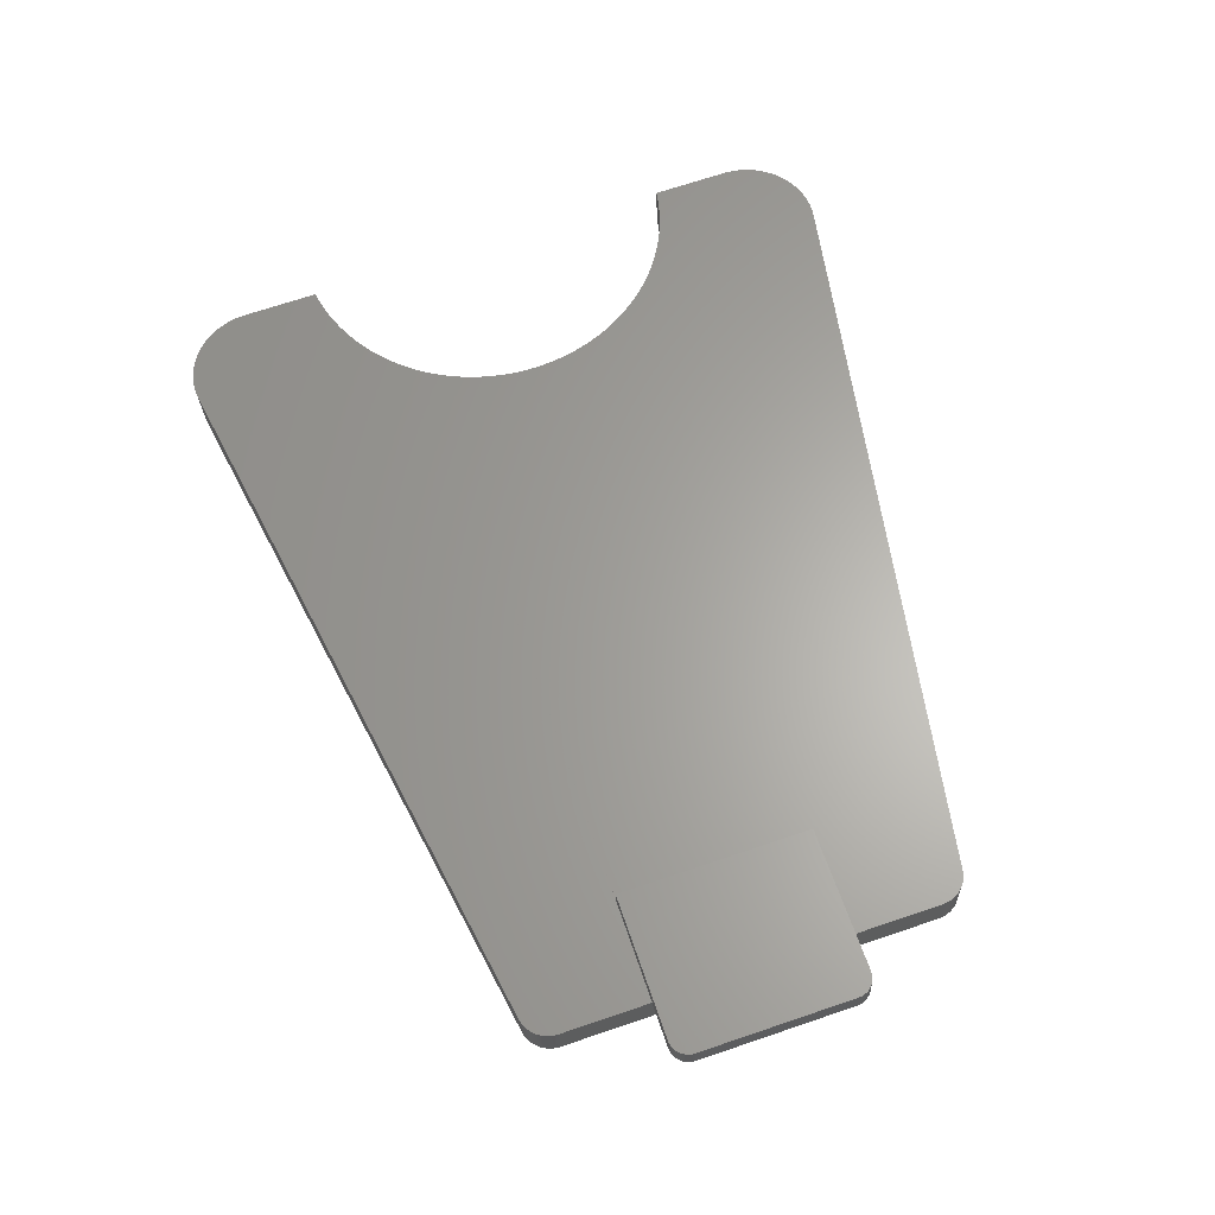
<metadata>
{"format":"stl","ext":"stl","renderer":"f3d","projection":"perspective","resolution":1024,"background":"white","views":[{"elev":69.8,"azim":-106.3,"up":"+Z"}]}
</metadata>
<code>
# stl→obj: 415 verts, 828 faces
v 13.21 9.879 10.65
v 13.12 9.882 9.788
v 13.13 9.823 9.787
v 13.23 9.814 10.65
v 13.15 9.765 9.785
v 13.25 9.75 10.65
v 13.17 9.709 9.783
v 13.27 9.689 10.64
v 13.35 9.577 10.64
v 13.31 9.631 10.64
v 13.22 9.609 9.776
v 13.26 9.565 9.773
v 13.44 9.483 10.63
v 13.39 9.447 9.759
v 13.49 9.444 10.62
v 13.45 9.411 9.753
v 13.55 9.411 10.61
v 13.51 9.383 9.747
v 13.61 9.385 10.61
v 13.58 9.362 9.739
v 13.68 9.365 10.6
v 13.2 9.655 9.78
v 13.21 9.946 10.65
v 13.2 9.946 10.58
v 13.11 9.942 9.789
v 13.39 9.528 10.63
v 13.29 9.525 9.769
v 13.33 9.488 9.765
v 13.65 9.349 9.732
v 13.73 9.352 10.53
v 13.74 9.353 10.59
v 14.23 9.267 9.662
v 14.97 9.164 9.573
v 15.63 9.072 9.489
v 16.12 9.002 9.423
v 16.37 8.967 9.389
v 16.61 8.933 9.354
v 16.95 8.886 9.305
v 17.28 8.839 9.254
v 22.22 8.146 8.642
v 27.17 7.453 8.054
v 28.86 7.218 7.896
v 28.94 7.222 8.691
v 28.97 7.223 8.939
v 29.08 7.212 8.928
v 28.94 7.209 7.888
v 29.03 7.204 7.88
v 29.19 7.209 8.916
v 29.11 7.205 7.872
v 29.3 7.213 8.904
v 29.2 7.21 7.864
v 29.41 7.226 8.892
v 29.31 7.224 7.854
v 29.51 7.247 8.88
v 29.41 7.246 7.844
v 29.62 7.275 8.869
v 29.52 7.275 7.834
v 29.72 7.311 8.857
v 29.62 7.312 7.824
v 29.82 7.355 8.846
v 29.72 7.356 7.815
v 29.92 7.405 8.835
v 29.81 7.407 7.806
v 30.01 7.463 8.825
v 29.91 7.465 7.797
v 30.1 7.527 8.815
v 29.99 7.529 7.788
v 30.18 7.598 8.806
v 30.07 7.6 7.78
v 30.26 7.674 8.797
v 30.15 7.676 7.773
v 30.33 7.756 8.789
v 30.22 7.758 7.766
v 30.39 7.843 8.781
v 30.29 7.844 7.759
v 30.45 7.935 8.774
v 30.35 7.935 7.753
v 30.51 8.03 8.768
v 30.4 8.031 7.748
v 30.55 8.13 8.763
v 30.44 8.129 7.744
v 30.59 8.232 8.758
v 30.48 8.231 7.74
v 30.62 8.337 8.754
v 30.51 8.335 7.736
v 30.64 8.444 8.751
v 30.53 8.441 7.734
v 30.66 8.552 8.749
v 30.55 8.549 7.732
v 30.67 8.661 8.748
v 30.64 8.769 8.526
v 30.56 8.657 7.731
v 30.56 8.766 7.73
v 30.67 8.77 8.747
v 30.58 10.37 8.526
v 30.6 10.37 8.747
v 30.49 10.36 7.73
v 29.83 18.2 7.762
v 29.99 18.25 7.746
v 30.1 18.25 8.766
v 29.92 18.2 8.785
v 29.67 18.16 7.777
v 29.75 18.15 8.804
v 29.51 18.1 7.792
v 29.59 18.09 8.823
v 29.35 18.04 7.807
v 29.42 18.03 8.841
v 29.2 17.97 7.822
v 29.26 17.95 8.859
v 29.05 17.9 7.837
v 29.1 17.87 8.877
v 28.9 17.82 7.851
v 28.95 17.78 8.894
v 28.75 17.73 7.865
v 28.8 17.69 8.911
v 28.62 17.64 7.878
v 28.65 17.58 8.927
v 28.48 17.54 7.891
v 28.51 17.48 8.943
v 28.35 17.44 7.903
v 28.37 17.36 8.959
v 28.23 17.33 7.916
v 28.24 17.24 8.974
v 28.11 17.22 7.927
v 28.12 17.11 8.988
v 27.99 17.1 7.939
v 27.88 16.85 9.015
v 27.78 16.85 7.96
v 28 16.98 9.002
v 27.68 16.72 7.97
v 27.77 16.7 9.027
v 27.58 16.59 7.979
v 27.67 16.56 9.039
v 27.49 16.45 7.988
v 27.58 16.41 9.05
v 27.41 16.31 7.997
v 27.49 16.25 9.06
v 27.33 16.16 8.005
v 27.41 16.09 9.07
v 27.26 16.01 8.012
v 27.34 15.93 9.079
v 27.19 15.86 8.019
v 27.27 15.76 9.087
v 27.13 15.7 8.025
v 27.21 15.59 9.094
v 27.08 15.55 8.03
v 27.16 15.42 9.1
v 27.04 15.39 8.035
v 27.12 15.25 9.106
v 27 15.23 8.04
v 27.08 15.07 9.11
v 26.96 15.07 8.044
v 27.03 14.72 9.117
v 26.92 14.74 8.049
v 27.05 14.9 9.114
v 26.9 14.57 8.051
v 27.02 14.54 9.12
v 26.9 14.41 8.052
v 27.01 14.36 9.121
v 26.9 14.24 8.053
v 27.02 14.18 9.121
v 26.91 14.08 8.053
v 27.03 14.01 9.121
v 26.92 13.91 8.052
v 27.05 13.83 9.12
v 26.94 13.75 8.051
v 27.08 13.65 9.117
v 26.97 13.59 8.049
v 27.11 13.48 9.114
v 27 13.43 8.046
v 27.15 13.3 9.11
v 27.05 13.27 8.043
v 27.2 13.13 9.106
v 27.09 13.11 8.039
v 27.26 12.96 9.1
v 27.15 12.95 8.034
v 27.4 12.63 9.087
v 27.28 12.65 8.024
v 27.33 12.8 9.094
v 27.35 12.5 8.017
v 27.48 12.47 9.079
v 27.43 12.35 8.01
v 27.57 12.32 9.07
v 27.51 12.21 8.003
v 27.66 12.16 9.06
v 27.6 12.07 7.995
v 27.76 12.02 9.05
v 27.7 11.94 7.987
v 27.87 11.87 9.039
v 27.8 11.81 7.977
v 27.98 11.74 9.027
v 27.91 11.68 7.968
v 28.1 11.6 9.015
v 28.02 11.56 7.958
v 28.23 11.48 9.002
v 28.14 11.45 7.947
v 28.36 11.35 8.988
v 28.26 11.33 7.936
v 28.49 11.24 8.974
v 28.38 11.23 7.925
v 28.78 11.03 8.943
v 28.65 11.03 7.901
v 28.63 11.13 8.959
v 28.79 10.94 7.888
v 28.93 10.93 8.927
v 28.93 10.86 7.875
v 29.08 10.84 8.911
v 29.07 10.78 7.862
v 29.24 10.76 8.894
v 29.22 10.71 7.848
v 29.4 10.68 8.877
v 29.37 10.64 7.834
v 29.57 10.62 8.859
v 29.53 10.58 7.82
v 29.73 10.56 8.841
v 29.68 10.53 7.806
v 29.9 10.5 8.823
v 29.84 10.48 7.791
v 30.07 10.46 8.804
v 30 10.44 7.776
v 30.25 10.42 8.785
v 30.16 10.41 7.761
v 30.42 10.39 8.766
v 30.33 10.38 7.746
v 30.16 18.28 7.73
v 30.25 18.28 8.526
v 30.27 18.28 8.747
v 27.88 16.98 7.95
v 26.94 14.9 8.047
v 27.21 12.8 8.029
v 28.52 11.13 7.913
v 30.18 19.88 8.526
v 30.2 19.88 8.747
v 30.09 19.88 7.73
v 30.16 20.2 8.751
v 30.18 20.1 8.749
v 30.07 20.09 7.732
v 30.04 20.2 7.734
v 30.13 20.31 8.754
v 30.01 20.3 7.736
v 30.09 20.41 8.758
v 29.97 20.4 7.74
v 30.04 20.5 8.762
v 29.93 20.5 7.744
v 29.99 20.6 8.767
v 29.88 20.6 7.748
v 29.93 20.69 8.773
v 29.82 20.69 7.753
v 29.87 20.77 8.78
v 29.75 20.77 7.759
v 29.79 20.85 8.788
v 29.68 20.85 7.766
v 29.72 20.93 8.796
v 29.6 20.93 7.773
v 29.64 21 8.804
v 29.52 21 7.78
v 29.55 21.06 8.813
v 29.43 21.06 7.788
v 29.46 21.12 8.823
v 29.34 21.12 7.797
v 29.36 21.17 8.833
v 29.24 21.17 7.806
v 29.27 21.21 8.844
v 29.14 21.21 7.815
v 29.16 21.25 8.855
v 29.04 21.25 7.824
v 29.06 21.28 8.866
v 28.94 21.28 7.834
v 28.96 21.3 8.877
v 28.83 21.3 7.844
v 28.85 21.31 8.889
v 28.72 21.31 7.854
v 28.74 21.32 8.9
v 28.61 21.32 7.864
v 28.64 21.32 8.912
v 28.51 21.31 7.874
v 28.53 21.31 8.924
v 28.4 21.29 8.688
v 28.41 21.3 7.883
v 28.31 21.29 7.893
v 30.08 19.99 7.731
v 30.2 19.99 8.748
v 28.42 21.29 8.935
v 13.29 18.27 9.721
v 13.38 18.28 10.52
v 16.86 18.99 9.254
v 13.39 18.28 10.59
v 26.61 20.95 8.054
v 21.73 19.97 8.642
v 13.32 18.26 10.6
v 13.23 18.26 9.728
v 13.18 18.24 9.735
v 13.26 18.24 10.61
v 13.13 18.22 9.742
v 13.2 18.21 10.61
v 13.08 18.19 9.749
v 13.14 18.17 10.62
v 13.03 18.15 9.755
v 13.09 18.13 10.63
v 12.98 18.11 9.761
v 13.04 18.08 10.63
v 12.94 18.07 9.767
v 13 18.02 10.64
v 12.88 17.98 9.776
v 12.96 17.97 10.64
v 12.85 17.92 9.78
v 12.93 17.91 10.64
v 12.83 17.87 9.783
v 12.91 17.84 10.65
v 12.81 17.81 9.786
v 12.9 17.77 10.65
v 12.8 17.75 9.787
v 12.89 17.71 10.65
v 12.88 17.64 10.58
v 12.79 17.69 9.788
v 12.79 17.64 9.789
v 12.91 18.03 9.772
v 12.89 17.64 10.65
v 13.12 11.79 10.58
v 12.96 15.79 10.58
v 12.96 15.79 10.65
v 13.13 11.79 10.65
v 15.22 11.88 10.42
v 15.27 11.88 10.81
v 12.29 11.76 11.2
v 12.23 11.76 10.7
v 15.21 11.88 10.31
v 15.2 11.88 10.31
v 15.05 15.88 10.31
v 15.06 15.88 10.42
v 15.05 15.88 10.42
v 15.04 15.88 10.31
v 15.1 15.88 10.81
v 12.13 15.76 11.2
v 12.06 15.75 10.7
v 12.24 11.76 11.2
v 12.08 15.75 11.2
v 12.19 11.77 11.21
v 12.03 15.74 11.21
v 12.14 11.78 11.22
v 11.98 15.72 11.22
v 12.09 11.8 11.22
v 11.93 15.69 11.22
v 12.05 11.83 11.23
v 11.89 15.66 11.23
v 12.01 11.87 11.23
v 11.85 15.63 11.23
v 11.97 11.9 11.24
v 11.82 15.59 11.24
v 11.94 11.95 11.24
v 11.79 15.54 11.24
v 11.92 11.99 11.24
v 11.77 15.49 11.24
v 11.9 12.04 11.25
v 11.76 15.44 11.25
v 11.89 12.09 11.25
v 11.75 15.39 11.25
v 11.88 12.14 11.25
v 11.75 15.34 11.25
v 12.18 11.76 10.71
v 12.13 11.77 10.71
v 12.08 11.78 10.72
v 12.03 11.8 10.73
v 11.99 11.83 10.73
v 11.95 11.86 10.74
v 11.91 11.9 10.74
v 11.88 11.94 10.74
v 11.85 11.99 10.75
v 11.84 12.04 10.75
v 11.82 12.09 10.75
v 11.82 12.14 10.75
v 11.68 15.34 10.75
v 11.69 15.39 10.75
v 11.69 15.44 10.75
v 11.71 15.49 10.75
v 11.73 15.54 10.74
v 11.76 15.58 10.74
v 11.79 15.62 10.74
v 11.83 15.66 10.73
v 11.87 15.69 10.73
v 11.91 15.72 10.72
v 11.96 15.74 10.71
v 12.01 15.75 10.71
v 17.26 9.154 9.254
v 17.25 9.469 9.254
v 17.23 10.1 9.254
v 17 9.103 9.294
v 16.81 9.229 9.318
v 14.11 9.36 9.672
v 14.78 9.314 9.588
v 15.24 9.221 9.533
v 17.02 8.962 9.292
v 16.77 8.94 9.33
v 16.46 9.055 9.372
v 16.73 9.079 9.333
v 15.58 9.115 9.493
v 15.92 9.146 9.445
v 16.58 9.35 9.347
v 16.58 9.492 9.345
v 16.92 9.382 9.301
v 15.34 9.37 9.512
v 15.89 9.775 9.43
v 15.89 9.863 9.43
v 16.79 9.87 9.313
v 15 9.451 9.553
v 15 9.566 9.55
v 15.89 9.659 9.431
v 15.9 9.542 9.433
v 15.9 9.426 9.436
v 16.79 9.752 9.313
v 16.57 9.61 9.344
v 16.36 9.188 9.381
v 16.19 9.031 9.411
v 15.91 9.286 9.44
v 16.25 9.318 9.394
f 1 2 3
f 1 3 4
f 4 3 5
f 4 5 6
f 6 5 7
f 6 7 8
f 9 10 11
f 11 12 9
f 13 14 15
f 15 14 16
f 15 16 17
f 17 16 18
f 17 18 19
f 19 18 20
f 19 20 21
f 22 11 10
f 22 10 8
f 22 8 7
f 1 23 2
f 2 23 24
f 2 24 25
f 9 12 26
f 26 12 27
f 26 27 13
f 13 27 28
f 13 28 14
f 20 29 21
f 21 29 30
f 21 30 31
f 30 29 32
f 31 30 32
f 31 32 33
f 31 33 34
f 31 34 35
f 31 35 36
f 31 36 37
f 31 37 38
f 31 38 39
f 31 39 40
f 31 40 41
f 31 41 42
f 31 42 43
f 31 43 44
f 45 46 47
f 45 47 48
f 47 49 48
f 50 48 49
f 49 51 50
f 52 50 51
f 51 53 52
f 54 52 53
f 53 55 54
f 56 54 55
f 55 57 56
f 58 56 57
f 57 59 58
f 60 58 59
f 59 61 60
f 62 60 61
f 61 63 62
f 64 62 63
f 63 65 64
f 66 64 65
f 65 67 66
f 68 66 67
f 67 69 68
f 70 68 69
f 69 71 70
f 72 70 71
f 71 73 72
f 74 72 73
f 73 75 74
f 76 74 75
f 75 77 76
f 78 76 77
f 77 79 78
f 80 78 79
f 79 81 80
f 82 80 81
f 81 83 82
f 84 82 83
f 83 85 84
f 86 84 85
f 85 87 86
f 88 86 87
f 87 89 88
f 90 88 89
f 91 92 93
f 45 44 46
f 46 44 43
f 46 43 42
f 91 94 92
f 92 94 90
f 92 90 89
f 95 96 94
f 95 94 97
f 97 94 91
f 97 91 93
f 98 99 100
f 101 98 100
f 102 98 101
f 103 102 101
f 104 102 103
f 105 104 103
f 106 104 105
f 107 106 105
f 108 106 107
f 109 108 107
f 110 108 109
f 111 110 109
f 112 110 111
f 113 112 111
f 114 112 113
f 115 114 113
f 115 116 114
f 116 115 117
f 117 118 116
f 118 117 119
f 119 120 118
f 120 119 121
f 121 122 120
f 122 121 123
f 123 124 122
f 124 123 125
f 125 126 124
f 127 128 129
f 130 128 127
f 131 130 127
f 132 130 131
f 133 132 131
f 134 132 133
f 135 134 133
f 136 134 135
f 137 136 135
f 138 136 137
f 139 138 137
f 140 138 139
f 141 140 139
f 141 142 140
f 142 141 143
f 143 144 142
f 144 143 145
f 145 146 144
f 146 145 147
f 147 148 146
f 148 147 149
f 149 150 148
f 150 149 151
f 151 152 150
f 153 154 155
f 156 154 153
f 157 156 153
f 158 156 157
f 159 158 157
f 160 158 159
f 161 160 159
f 162 160 161
f 163 162 161
f 164 162 163
f 165 164 163
f 165 166 164
f 166 165 167
f 167 168 166
f 168 167 169
f 169 170 168
f 170 169 171
f 171 172 170
f 172 171 173
f 173 174 172
f 174 173 175
f 175 176 174
f 177 178 179
f 180 178 177
f 181 180 177
f 182 180 181
f 183 182 181
f 184 182 183
f 185 184 183
f 186 184 185
f 187 186 185
f 188 186 187
f 189 188 187
f 189 190 188
f 190 189 191
f 191 192 190
f 192 191 193
f 193 194 192
f 194 193 195
f 195 196 194
f 196 195 197
f 197 198 196
f 198 197 199
f 199 200 198
f 201 202 203
f 204 202 201
f 205 204 201
f 206 204 205
f 207 206 205
f 208 206 207
f 209 208 207
f 210 208 209
f 211 210 209
f 212 210 211
f 213 212 211
f 213 214 212
f 214 213 215
f 215 216 214
f 216 215 217
f 217 218 216
f 218 217 219
f 219 220 218
f 220 219 221
f 221 222 220
f 222 221 223
f 97 224 95
f 225 226 99
f 99 226 227
f 99 227 100
f 128 228 129
f 129 228 126
f 129 126 125
f 154 229 155
f 155 229 152
f 155 152 151
f 178 230 179
f 179 230 176
f 179 176 175
f 202 231 203
f 203 231 200
f 203 200 199
f 222 223 224
f 224 223 96
f 224 96 95
f 232 233 227
f 232 227 234
f 234 227 226
f 234 226 225
f 235 236 237
f 237 238 235
f 239 235 238
f 238 240 239
f 241 239 240
f 240 242 241
f 243 241 242
f 242 244 243
f 245 243 244
f 244 246 245
f 247 245 246
f 246 248 247
f 249 247 248
f 248 250 249
f 251 249 250
f 250 252 251
f 253 251 252
f 252 254 253
f 255 253 254
f 254 256 255
f 257 255 256
f 256 258 257
f 259 257 258
f 258 260 259
f 261 259 260
f 260 262 261
f 263 261 262
f 262 264 263
f 265 263 264
f 264 266 265
f 267 265 266
f 266 268 267
f 269 267 268
f 268 270 269
f 271 269 270
f 270 272 271
f 273 271 272
f 272 274 273
f 275 273 274
f 274 276 275
f 277 275 276
f 278 279 280
f 281 237 236
f 281 236 282
f 281 282 233
f 281 233 232
f 281 232 234
f 278 283 279
f 279 283 277
f 279 277 276
f 284 285 286
f 287 283 278
f 287 278 280
f 287 280 288
f 287 288 289
f 287 289 286
f 287 286 285
f 290 291 292
f 290 292 293
f 293 292 294
f 293 294 295
f 294 296 295
f 297 295 296
f 296 298 297
f 299 297 298
f 298 300 299
f 301 299 300
f 300 302 301
f 303 304 305
f 305 304 306
f 305 306 307
f 307 306 308
f 307 308 309
f 308 310 309
f 311 309 310
f 310 312 311
f 313 311 312
f 314 315 316
f 290 287 291
f 291 287 285
f 291 285 284
f 301 302 303
f 303 302 317
f 303 317 304
f 314 318 315
f 315 318 313
f 315 313 312
f 25 24 319
f 25 319 320
f 25 320 314
f 25 314 316
f 320 321 314
f 314 321 318
f 24 23 319
f 319 23 322
f 323 324 322
f 322 324 325
f 322 325 319
f 319 325 326
f 323 327 323
f 323 327 328
f 327 323 329
f 329 323 330
f 330 331 329
f 329 331 332
f 321 333 331
f 334 333 335
f 335 333 321
f 335 321 320
f 324 333 325
f 325 333 334
f 325 334 336
f 336 334 337
f 336 337 338
f 338 337 339
f 338 339 340
f 340 339 341
f 340 341 342
f 342 341 343
f 342 343 344
f 344 343 345
f 344 345 346
f 346 345 347
f 346 347 348
f 348 347 349
f 348 349 350
f 350 349 351
f 350 351 352
f 352 351 353
f 352 353 354
f 354 353 355
f 354 355 356
f 356 355 357
f 356 357 358
f 358 357 359
f 326 325 360
f 360 325 336
f 360 336 361
f 361 336 338
f 361 338 362
f 362 338 340
f 362 340 363
f 363 340 342
f 363 342 364
f 364 342 344
f 364 344 365
f 365 344 346
f 365 346 366
f 366 346 348
f 366 348 367
f 367 348 350
f 367 350 368
f 368 350 352
f 368 352 369
f 369 352 354
f 369 354 370
f 370 354 356
f 370 356 371
f 371 356 358
f 372 359 373
f 373 359 357
f 373 357 374
f 374 357 355
f 374 355 375
f 375 355 353
f 375 353 376
f 376 353 351
f 376 351 377
f 377 351 349
f 377 349 378
f 378 349 347
f 378 347 379
f 379 347 345
f 379 345 380
f 380 345 343
f 380 343 381
f 381 343 341
f 381 341 382
f 382 341 339
f 382 339 383
f 383 339 337
f 383 337 335
f 335 337 334
f 358 359 371
f 371 359 372
f 40 39 384
f 40 384 385
f 40 385 386
f 40 386 286
f 40 286 289
f 41 160 162
f 41 162 164
f 41 164 166
f 41 166 168
f 41 168 170
f 41 170 172
f 41 172 174
f 41 174 176
f 41 176 230
f 41 230 178
f 41 178 180
f 41 180 182
f 41 182 184
f 41 184 186
f 41 186 188
f 41 188 190
f 41 190 192
f 41 192 194
f 41 194 196
f 41 196 198
f 41 198 200
f 41 200 231
f 41 231 202
f 41 202 204
f 41 204 206
f 41 206 208
f 41 208 210
f 41 210 212
f 41 212 214
f 41 214 216
f 41 216 218
f 41 218 220
f 41 220 222
f 41 222 224
f 41 224 97
f 41 97 93
f 41 93 92
f 41 92 89
f 41 89 87
f 41 87 85
f 41 85 83
f 41 83 81
f 41 81 79
f 41 79 77
f 41 77 75
f 41 75 73
f 41 73 71
f 41 71 69
f 41 69 67
f 41 67 42
f 234 225 99
f 234 99 98
f 234 98 102
f 234 102 104
f 234 104 106
f 234 106 108
f 234 108 110
f 234 110 112
f 234 112 114
f 234 114 116
f 234 116 118
f 234 118 120
f 234 120 122
f 234 122 124
f 234 124 126
f 234 126 228
f 234 228 128
f 234 128 281
f 288 280 270
f 288 270 268
f 288 268 266
f 288 266 264
f 288 264 262
f 288 262 260
f 288 260 258
f 288 258 256
f 288 256 140
f 288 140 142
f 288 142 144
f 288 144 146
f 288 146 148
f 288 148 150
f 288 150 152
f 288 152 229
f 288 229 154
f 288 154 156
f 288 156 158
f 288 158 160
f 288 160 41
f 130 238 237
f 130 237 281
f 130 281 128
f 132 242 240
f 132 240 238
f 132 238 130
f 134 246 244
f 134 244 242
f 134 242 132
f 136 250 248
f 136 248 246
f 136 246 134
f 138 140 256
f 138 256 254
f 138 254 252
f 138 252 250
f 138 250 136
f 42 67 65
f 42 65 63
f 42 63 61
f 42 61 59
f 42 59 57
f 42 57 55
f 42 55 53
f 42 53 46
f 276 274 279
f 279 274 272
f 279 272 280
f 280 272 270
f 46 53 47
f 47 53 51
f 47 51 49
f 387 388 384
f 32 389 390
f 390 33 32
f 390 391 33
f 389 32 29
f 38 392 39
f 392 38 393
f 36 394 37
f 395 388 387
f 34 396 397
f 398 399 400
f 401 391 390
f 402 403 404
f 386 385 404
f 386 404 403
f 386 403 22
f 405 18 16
f 405 16 406
f 405 406 407
f 405 407 408
f 405 408 409
f 405 409 401
f 405 401 390
f 405 390 389
f 405 389 29
f 405 29 20
f 405 20 18
f 407 406 16
f 407 16 14
f 407 14 28
f 407 28 402
f 407 402 404
f 407 404 410
f 407 410 411
f 407 411 408
f 385 384 388
f 385 388 400
f 385 400 399
f 385 399 411
f 385 411 410
f 385 410 404
f 38 37 393
f 393 37 394
f 393 394 395
f 395 394 412
f 395 412 388
f 388 412 398
f 388 398 400
f 395 387 393
f 393 387 392
f 387 384 392
f 392 384 39
f 35 34 413
f 413 34 397
f 413 397 412
f 412 397 414
f 412 414 415
f 397 396 414
f 414 396 391
f 396 34 391
f 391 34 33
f 28 27 402
f 402 27 12
f 402 12 403
f 403 12 11
f 403 11 22
f 412 394 413
f 413 394 36
f 413 36 35
f 412 415 398
f 398 415 409
f 398 409 399
f 399 409 408
f 399 408 411
f 415 414 409
f 409 414 391
f 409 391 401
f 41 40 288
f 288 40 289
f 386 22 7
f 386 7 5
f 386 5 3
f 386 3 2
f 386 2 25
f 386 25 316
f 386 316 315
f 386 315 312
f 386 312 310
f 386 310 308
f 386 308 306
f 386 306 304
f 386 304 317
f 386 317 302
f 386 302 300
f 386 300 298
f 386 298 296
f 386 296 294
f 386 294 292
f 386 292 291
f 386 291 284
f 386 284 286
f 328 327 332
f 332 327 329
f 319 326 360
f 319 360 361
f 319 361 362
f 319 362 363
f 319 363 364
f 319 364 365
f 319 365 366
f 319 366 367
f 319 367 368
f 319 368 369
f 319 369 370
f 319 370 371
f 319 371 372
f 319 372 373
f 319 373 374
f 319 374 375
f 319 375 376
f 319 376 377
f 319 377 378
f 319 378 379
f 319 379 380
f 319 380 320
f 335 320 383
f 383 320 382
f 320 380 382
f 382 380 381
f 323 333 324
f 332 331 328
f 328 331 333
f 328 333 323
f 183 323 323
f 331 135 321
f 275 277 273
f 330 323 183
f 330 183 181
f 330 181 177
f 330 177 179
f 330 179 175
f 330 175 173
f 330 173 171
f 330 171 169
f 330 169 167
f 330 167 165
f 330 165 163
f 330 163 161
f 330 161 159
f 330 159 157
f 330 157 153
f 330 153 155
f 330 155 151
f 330 151 149
f 330 149 147
f 330 147 145
f 330 145 143
f 330 143 141
f 330 141 139
f 330 139 137
f 330 137 135
f 330 135 331
f 31 44 54
f 31 54 56
f 31 56 58
f 31 58 60
f 31 60 62
f 31 62 64
f 31 64 66
f 31 66 68
f 31 68 70
f 31 70 72
f 31 72 74
f 31 74 76
f 31 76 78
f 31 78 80
f 31 80 82
f 31 82 84
f 31 84 86
f 31 86 88
f 31 88 90
f 31 90 94
f 31 94 96
f 96 223 8
f 96 8 10
f 96 10 9
f 96 9 26
f 96 26 13
f 96 13 15
f 96 15 17
f 96 17 19
f 96 19 21
f 96 21 31
f 322 23 213
f 322 213 211
f 322 211 209
f 322 209 207
f 322 207 205
f 322 205 201
f 322 201 203
f 322 203 199
f 322 199 197
f 322 197 195
f 322 195 193
f 322 193 191
f 322 191 189
f 322 189 187
f 322 187 185
f 322 185 183
f 322 183 323
f 318 321 135
f 318 135 133
f 318 133 131
f 318 131 127
f 318 127 129
f 318 129 125
f 318 125 123
f 318 123 121
f 318 121 119
f 318 119 117
f 318 117 115
f 318 115 113
f 318 113 111
f 318 111 109
f 318 109 107
f 318 107 105
f 318 105 103
f 318 103 101
f 318 101 100
f 318 100 227
f 318 227 233
f 283 287 233
f 283 233 282
f 283 282 236
f 283 236 235
f 283 235 239
f 283 239 241
f 283 241 243
f 283 243 245
f 283 245 247
f 283 247 249
f 283 249 251
f 283 251 253
f 283 253 255
f 283 255 257
f 283 257 259
f 283 259 261
f 283 261 263
f 283 263 265
f 283 265 267
f 283 267 269
f 283 269 271
f 283 271 273
f 283 273 277
f 233 287 290
f 233 290 293
f 233 293 295
f 233 295 297
f 233 297 299
f 233 299 301
f 233 301 303
f 233 303 305
f 233 305 307
f 233 307 309
f 233 309 311
f 233 311 313
f 233 313 318
f 50 52 48
f 48 52 45
f 52 54 45
f 45 54 44
f 219 6 221
f 221 6 8
f 221 8 223
f 217 6 219
f 6 217 4
f 4 217 215
f 4 215 1
f 1 215 213
f 1 213 23

</code>
